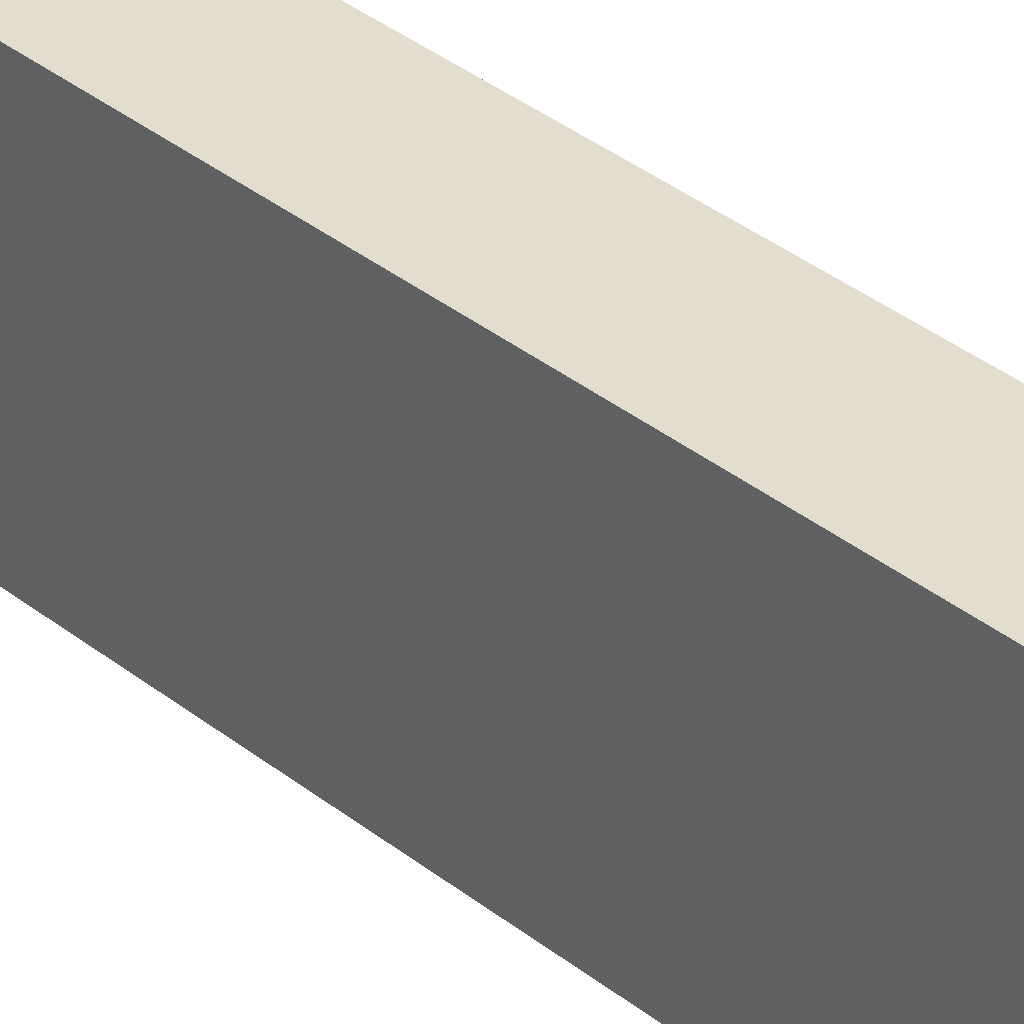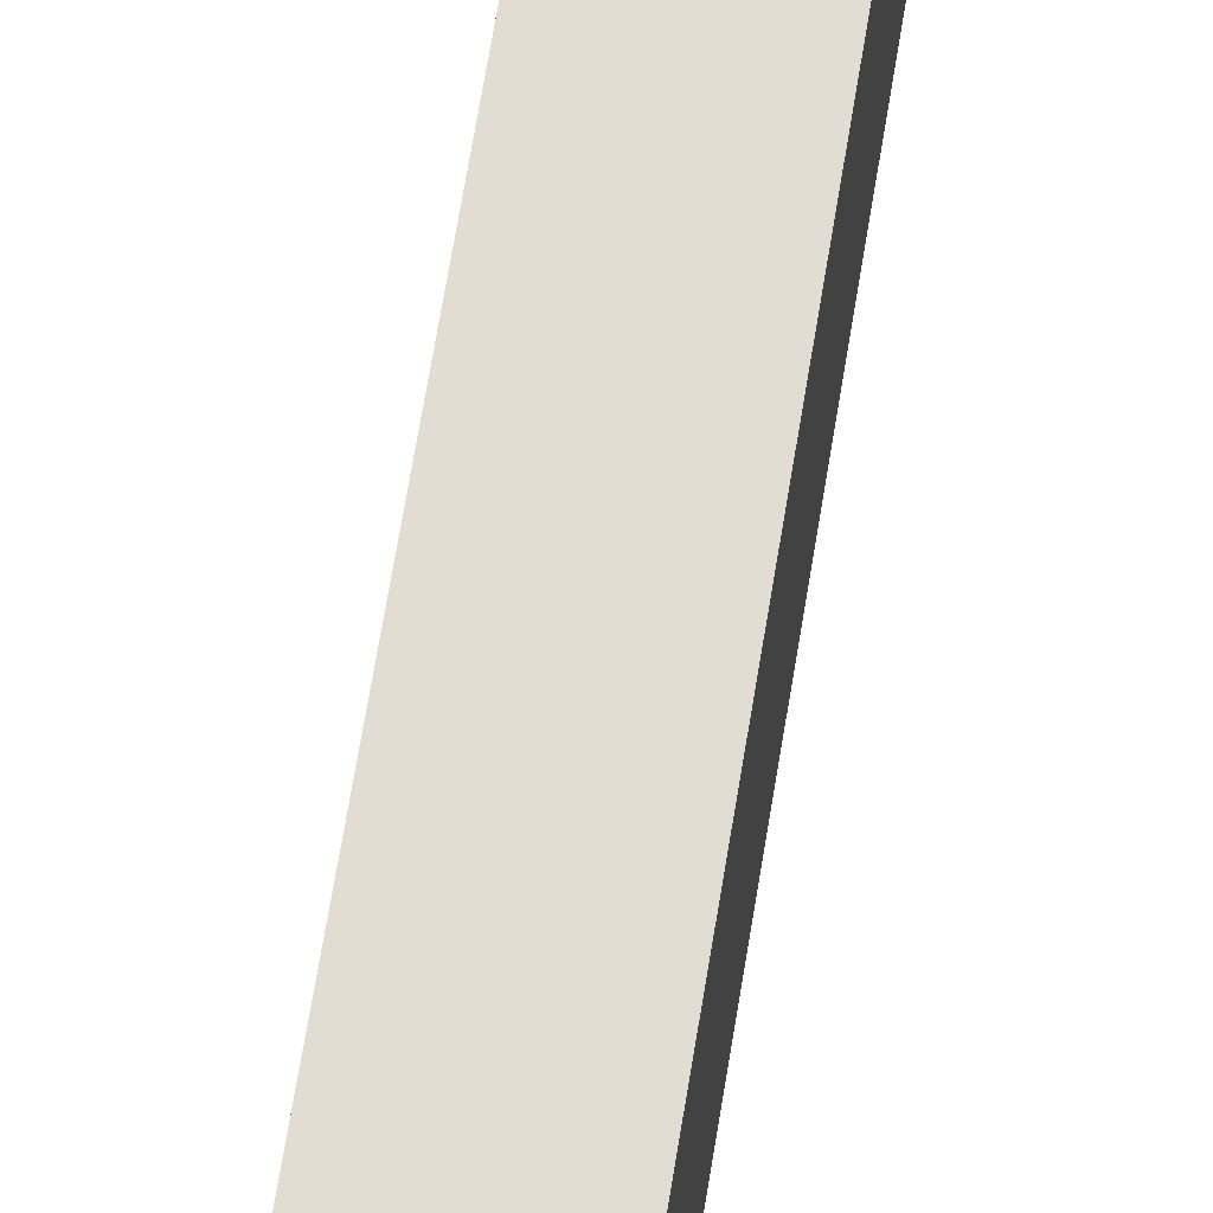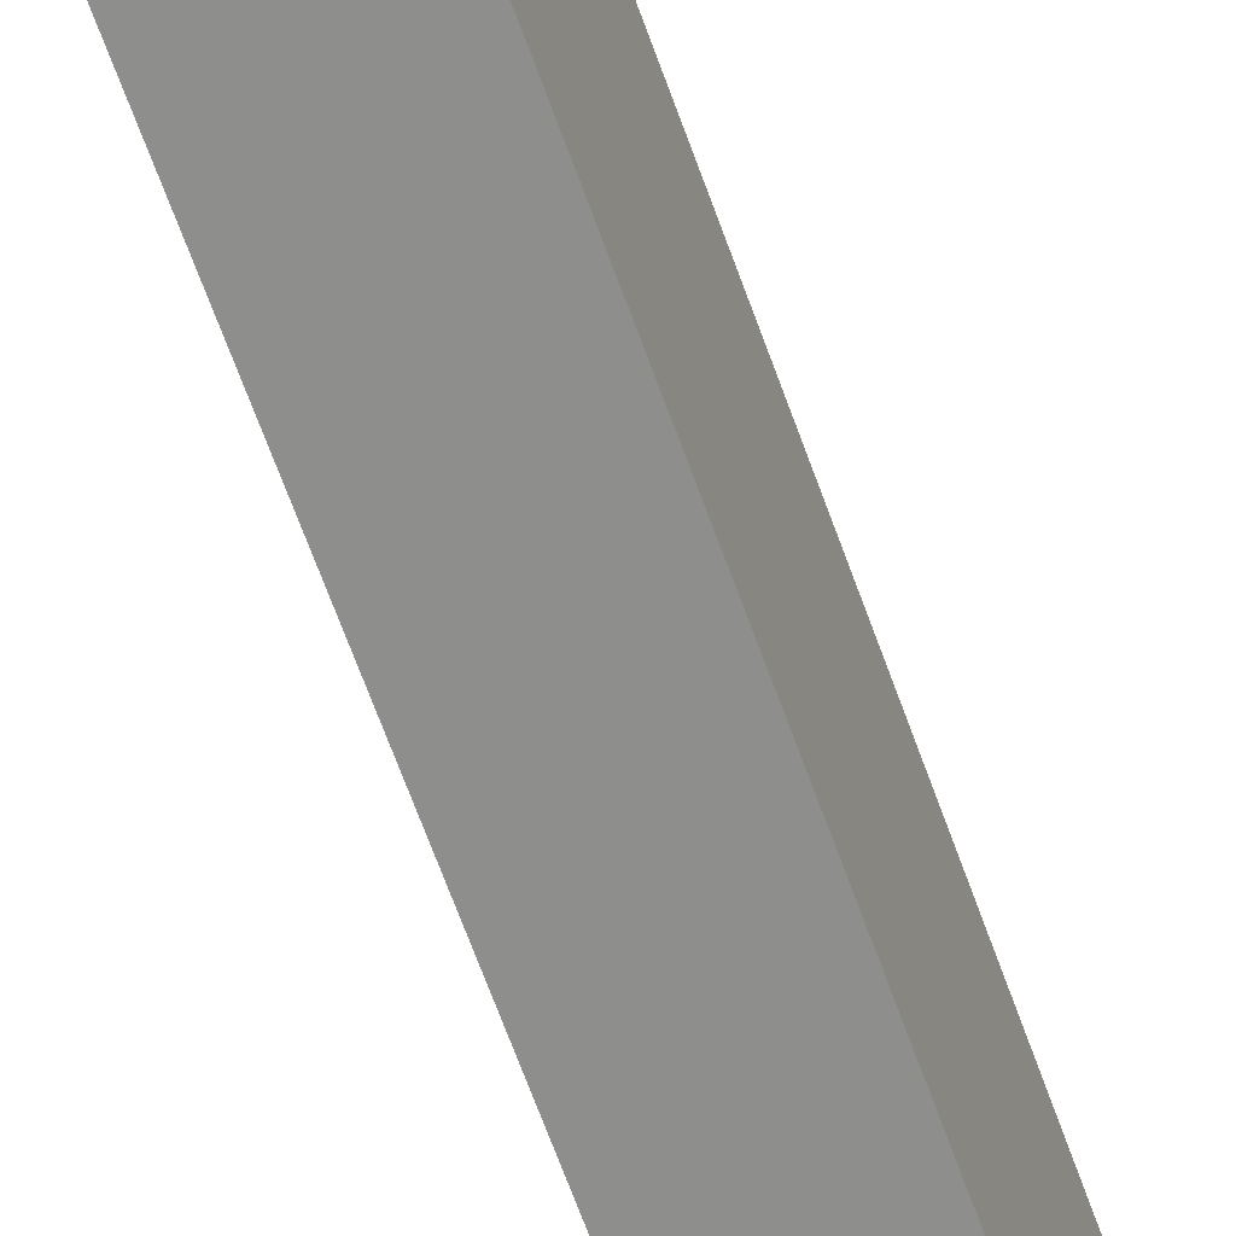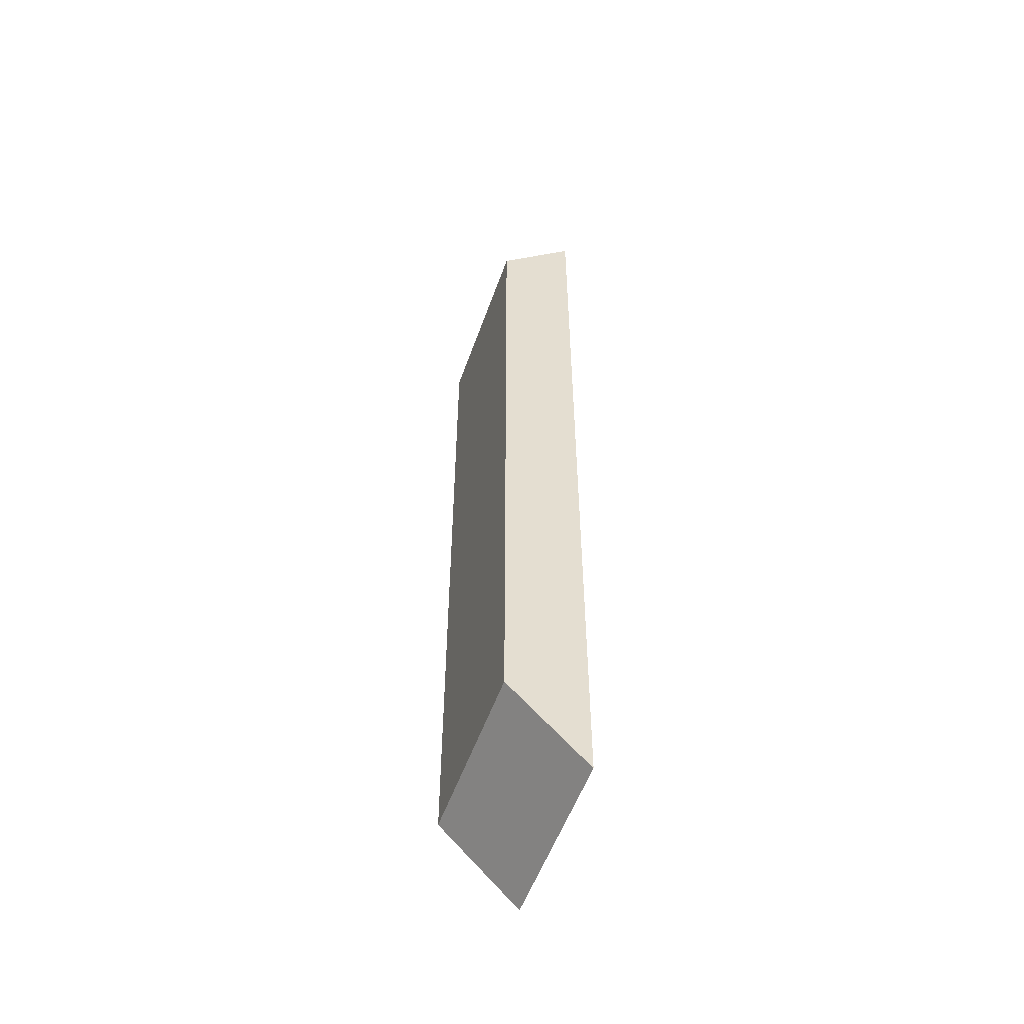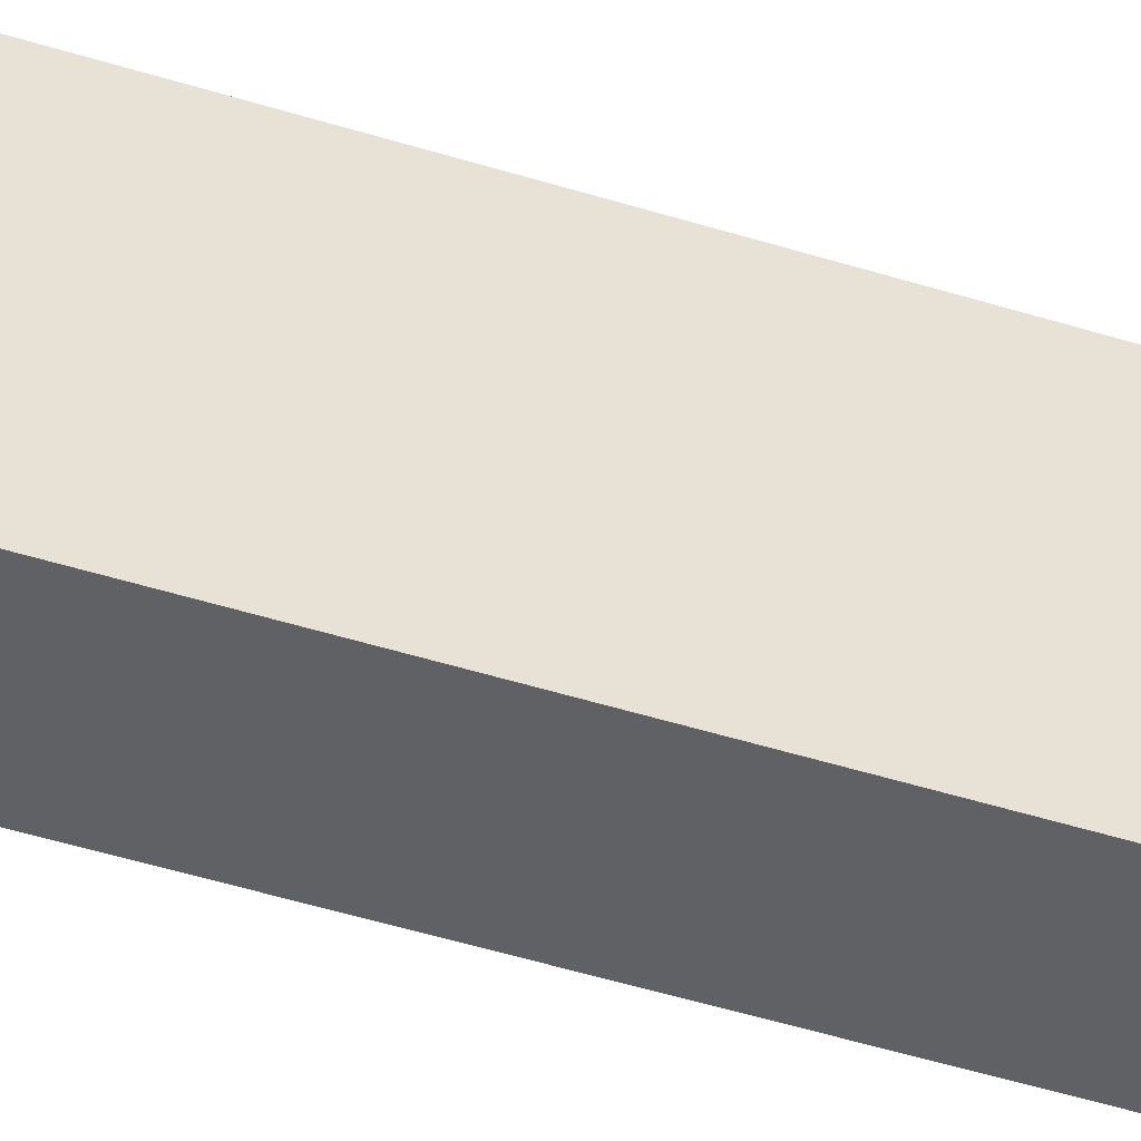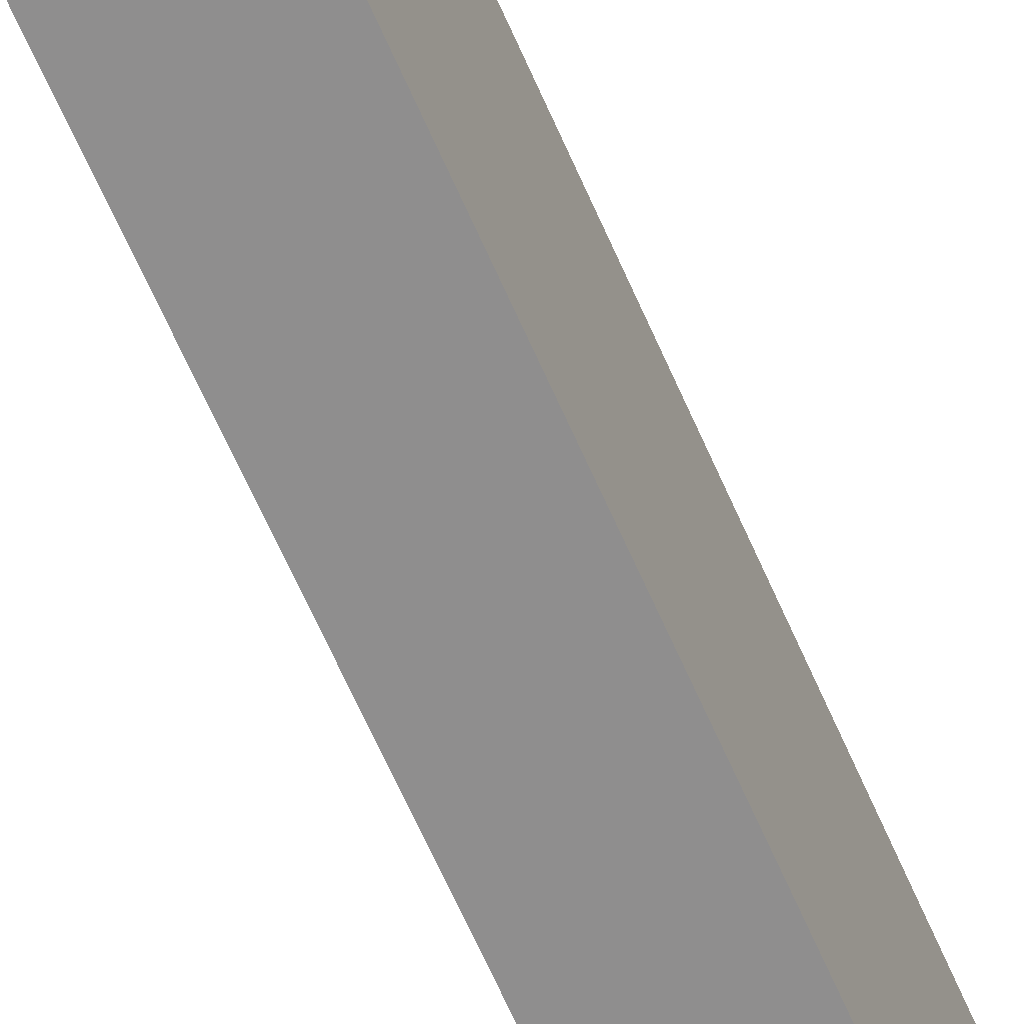
<metadata>
{"format":"obj","ext":"obj","renderer":"f3d","projection":"perspective","resolution":1024,"background":"white","views":[{"elev":35.6,"azim":136.4,"up":"+Y"},{"elev":68.1,"azim":-170.7,"up":"+Y"},{"elev":-64.8,"azim":19.5,"up":"+Y"},{"elev":-54.5,"azim":-19.4,"up":"+Z"},{"elev":-49.6,"azim":71.0,"up":"+Y"},{"elev":-65.0,"azim":23.6,"up":"+Y"}]}
</metadata>
<code>
o Cube_Cube.001
v 1.823 0.04646 22.1
v 1.823 8.819 22.1
v -1.938 0.04646 18.34
v -1.938 8.819 18.34
v 1.823 0.04646 -22.68
v 1.823 8.819 -22.68
v -1.938 0.04646 -18.92
v -1.938 8.819 -18.92
f 1 2 4 3
f 3 4 8 7
f 7 8 6 5
f 5 6 2 1
f 3 7 5 1
f 8 4 2 6

</code>
